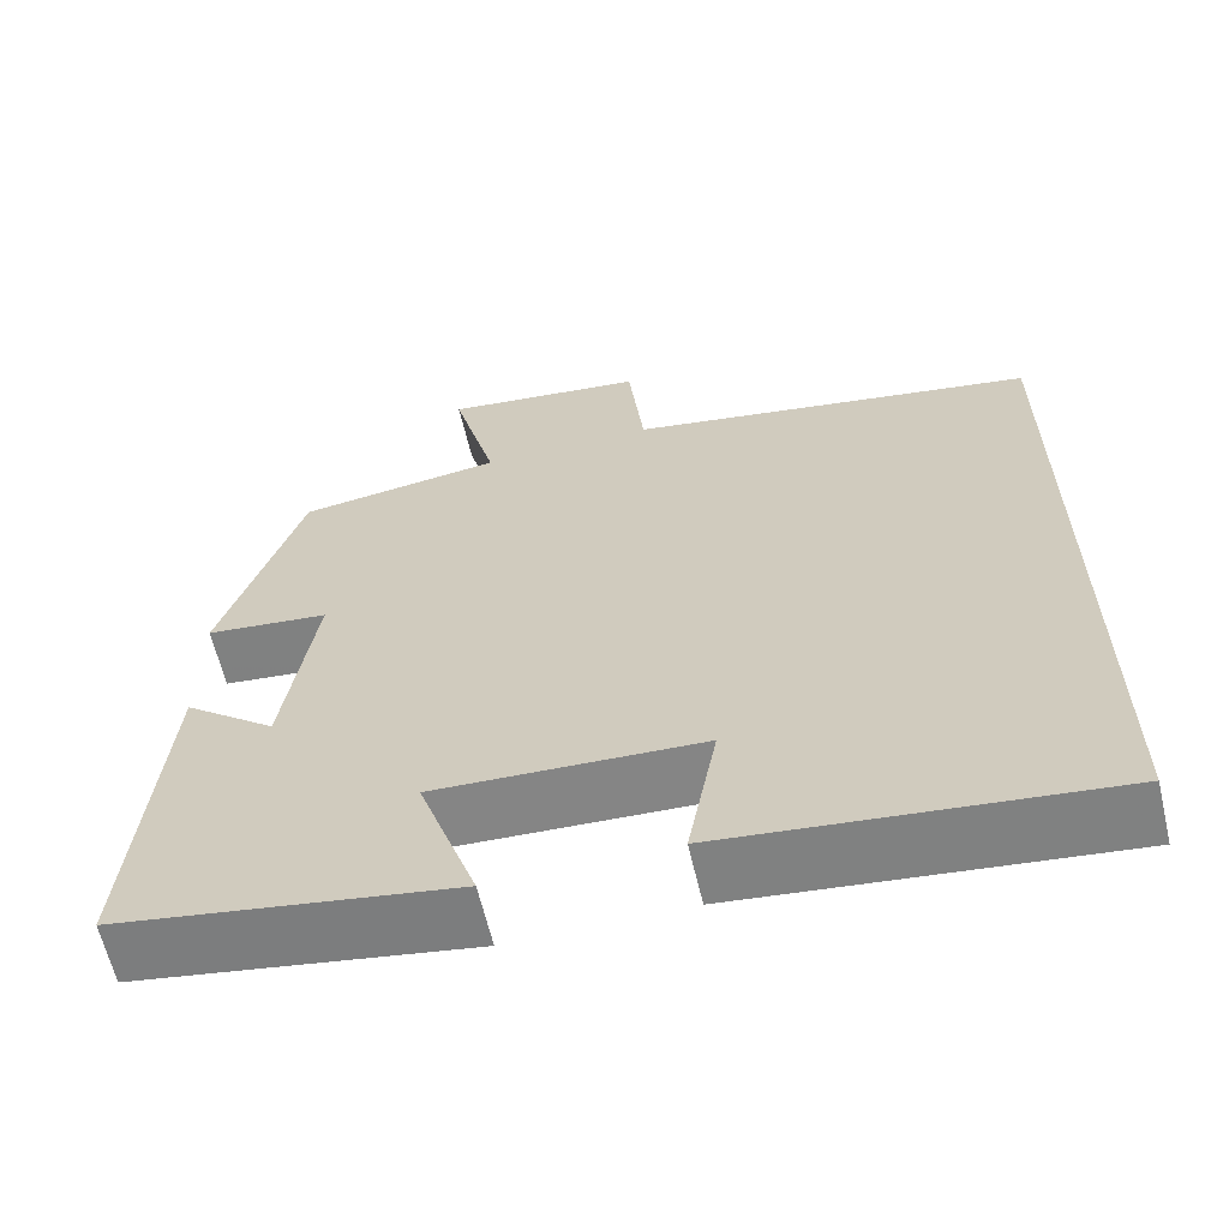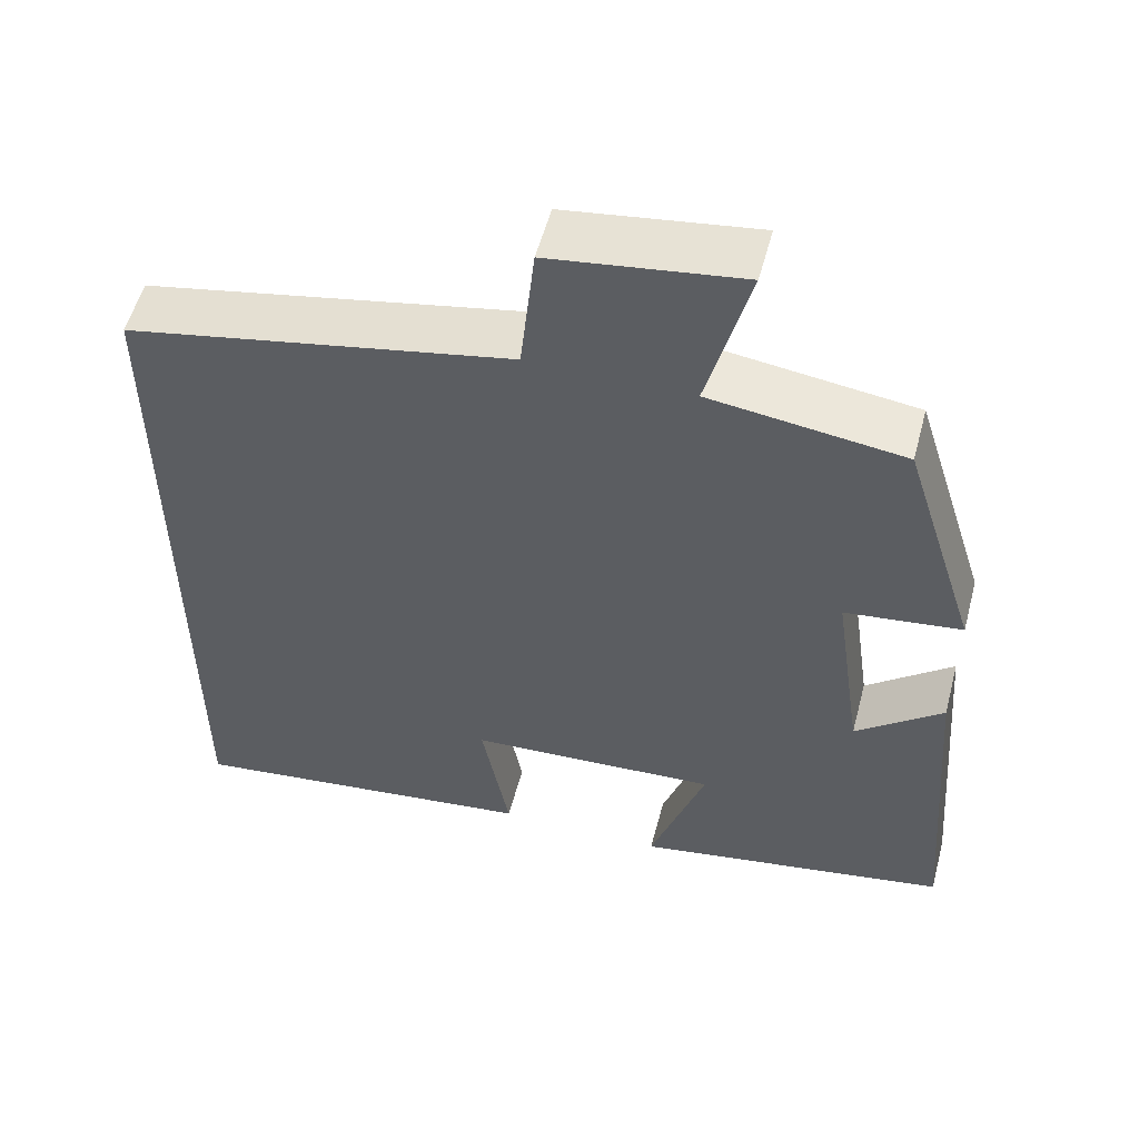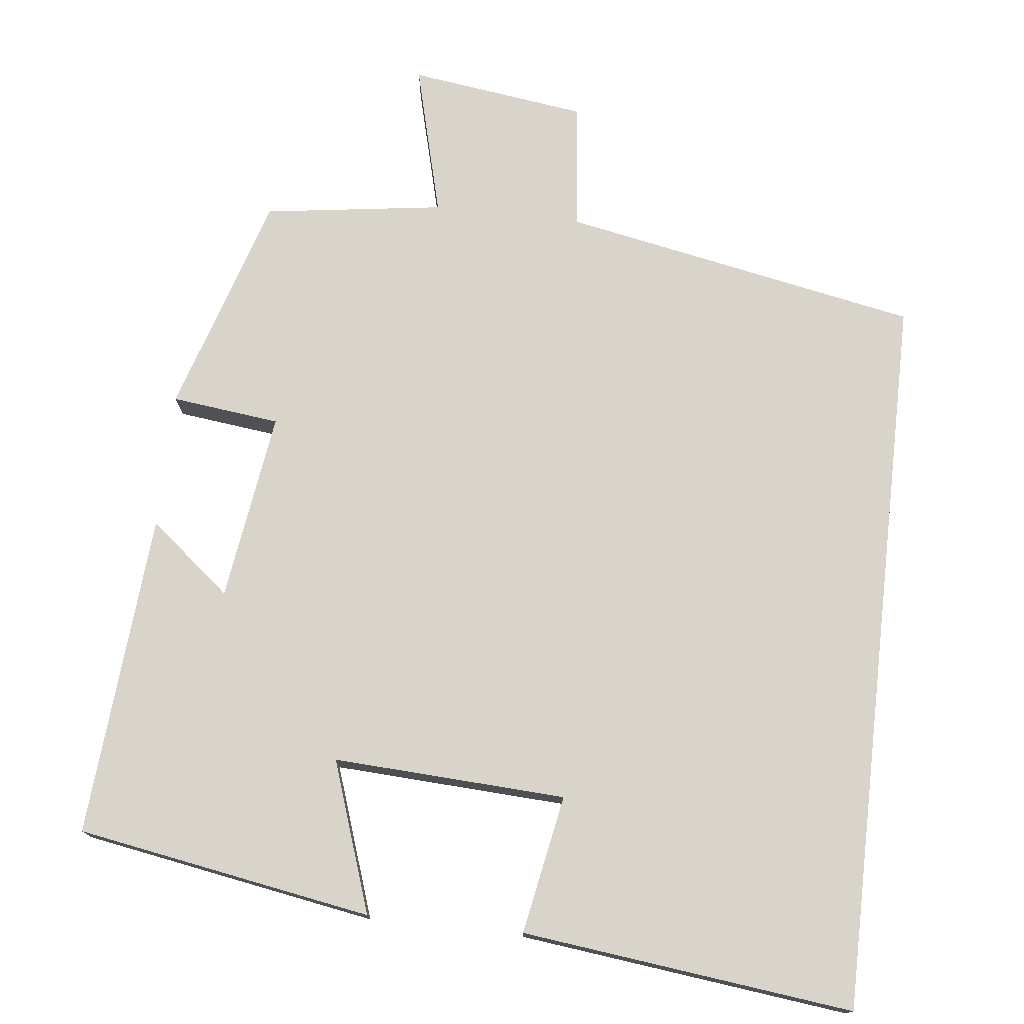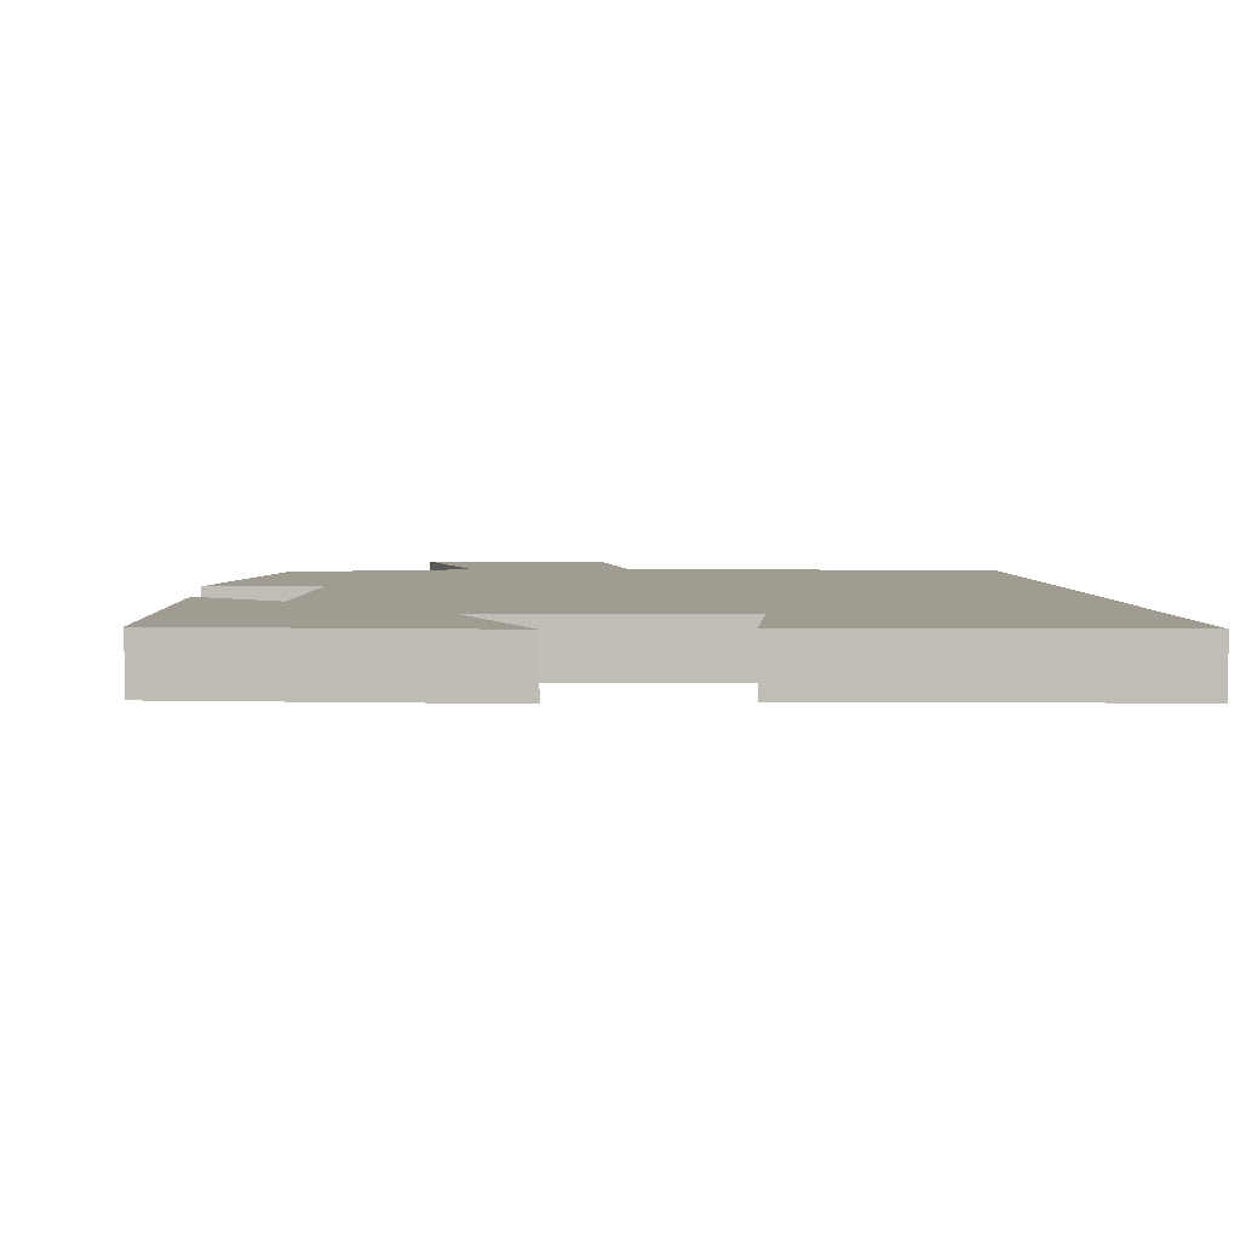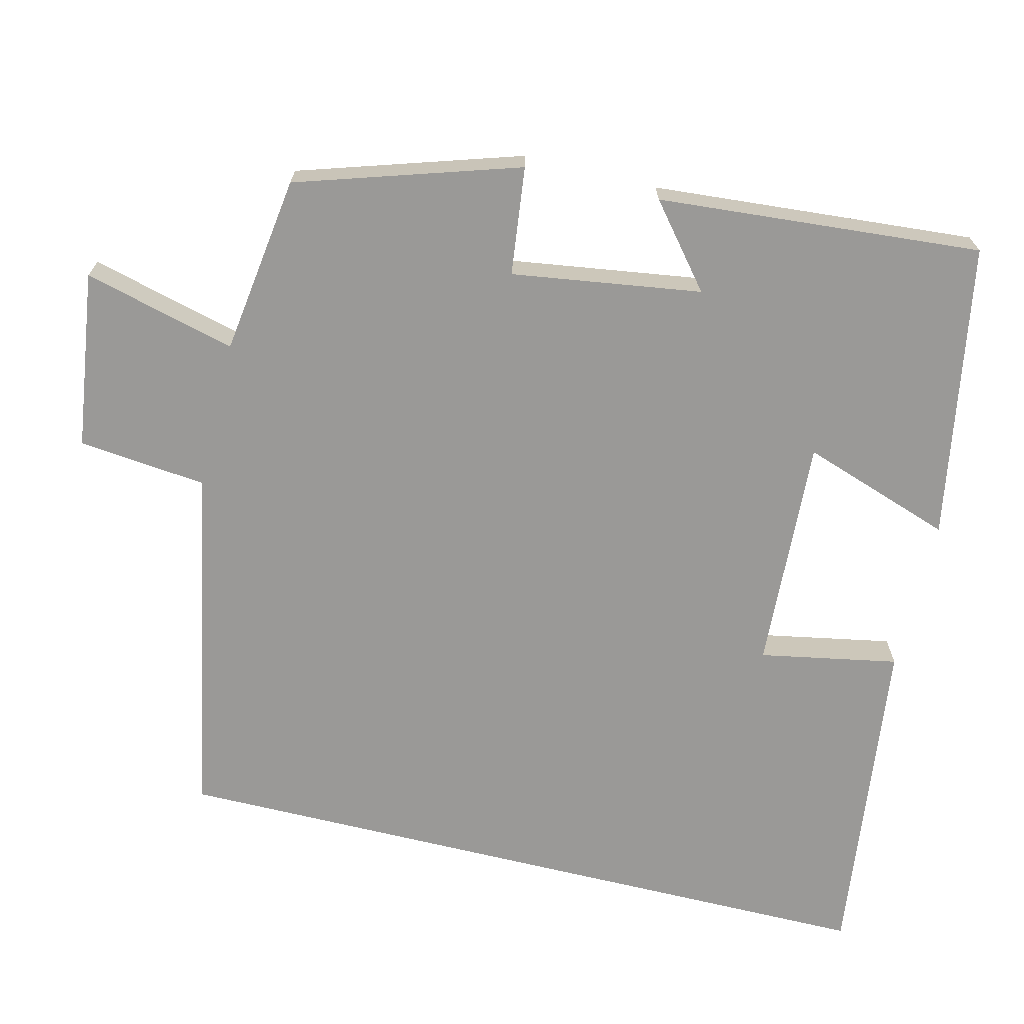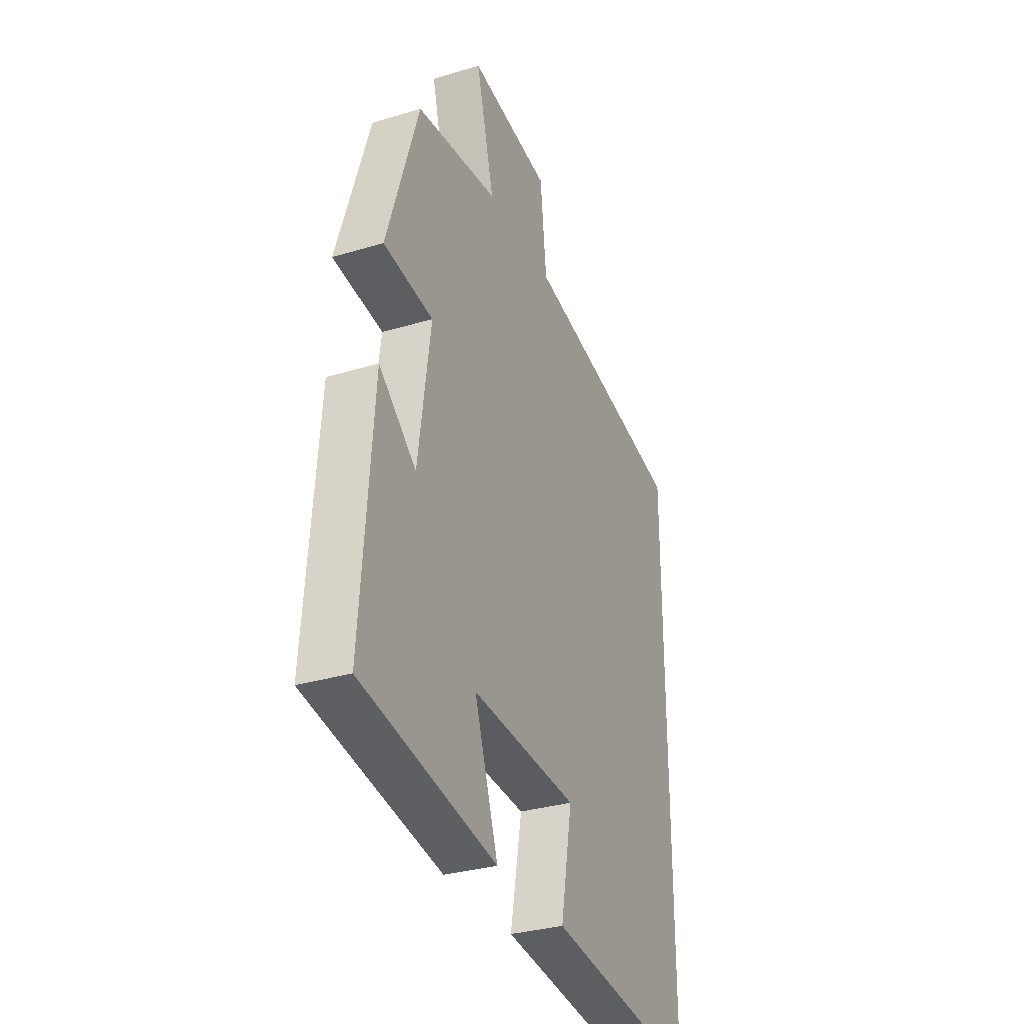
<metadata>
{"format":"obj","ext":"obj","renderer":"f3d","projection":"perspective","resolution":1024,"background":"white","views":[{"elev":-62.8,"azim":-166.8,"up":"+Z"},{"elev":54.7,"azim":14.8,"up":"+Z"},{"elev":75.3,"azim":-173.6,"up":"+Y"},{"elev":4.3,"azim":174.9,"up":"+Y"},{"elev":-69.0,"azim":76.3,"up":"+Y"},{"elev":-31.9,"azim":113.0,"up":"+Z"}]}
</metadata>
<code>
v -0.5 0.07 0.409
v -0.029 0.07 0.5
v -0.011 0.07 0.669
v 0.223 0.07 0.701
v 0.171 0.07 0.5
v 0.408 0.07 0.467
v 0.5 0.07 0.175
v 0.357 0.07 0.158
v 0.393 0.07 -0.092
v 0.5 0.07 -0.005
v 0.534 0.07 -0.433
v 0.144 0.07 -0.5
v 0.212 0.07 -0.301
v -0.096 0.07 -0.317
v -0.062 0.07 -0.5
v -0.5 0.07 -0.552
v -0.5 0 0.409
v -0.029 0 0.5
v -0.011 0 0.669
v 0.223 0 0.701
v 0.171 0 0.5
v 0.408 0 0.467
v 0.5 0 0.175
v 0.357 0 0.158
v 0.393 0 -0.092
v 0.5 0 -0.005
v 0.534 0 -0.433
v 0.144 0 -0.5
v 0.212 0 -0.301
v -0.096 0 -0.317
v -0.062 0 -0.5
v -0.5 0 -0.552
f 14 15 16 1
f 13 14 1 2
f 11 12 13
f 10 11 13
f 9 10 13
f 13 2 3
f 9 13 3
f 8 9 3
f 5 6 7 8
f 5 8 3
f 3 4 5
f 17 32 31 30
f 18 17 30 29
f 29 28 27
f 29 27 26
f 29 26 25
f 19 18 29
f 19 29 25
f 19 25 24
f 24 23 22 21
f 19 24 21
f 21 20 19
f 1 17 18 2
f 2 18 19 3
f 3 19 20 4
f 4 20 21 5
f 5 21 22 6
f 6 22 23 7
f 7 23 24 8
f 8 24 25 9
f 9 25 26 10
f 10 26 27 11
f 11 27 28 12
f 12 28 29 13
f 13 29 30 14
f 14 30 31 15
f 15 31 32 16
f 16 32 17 1

</code>
